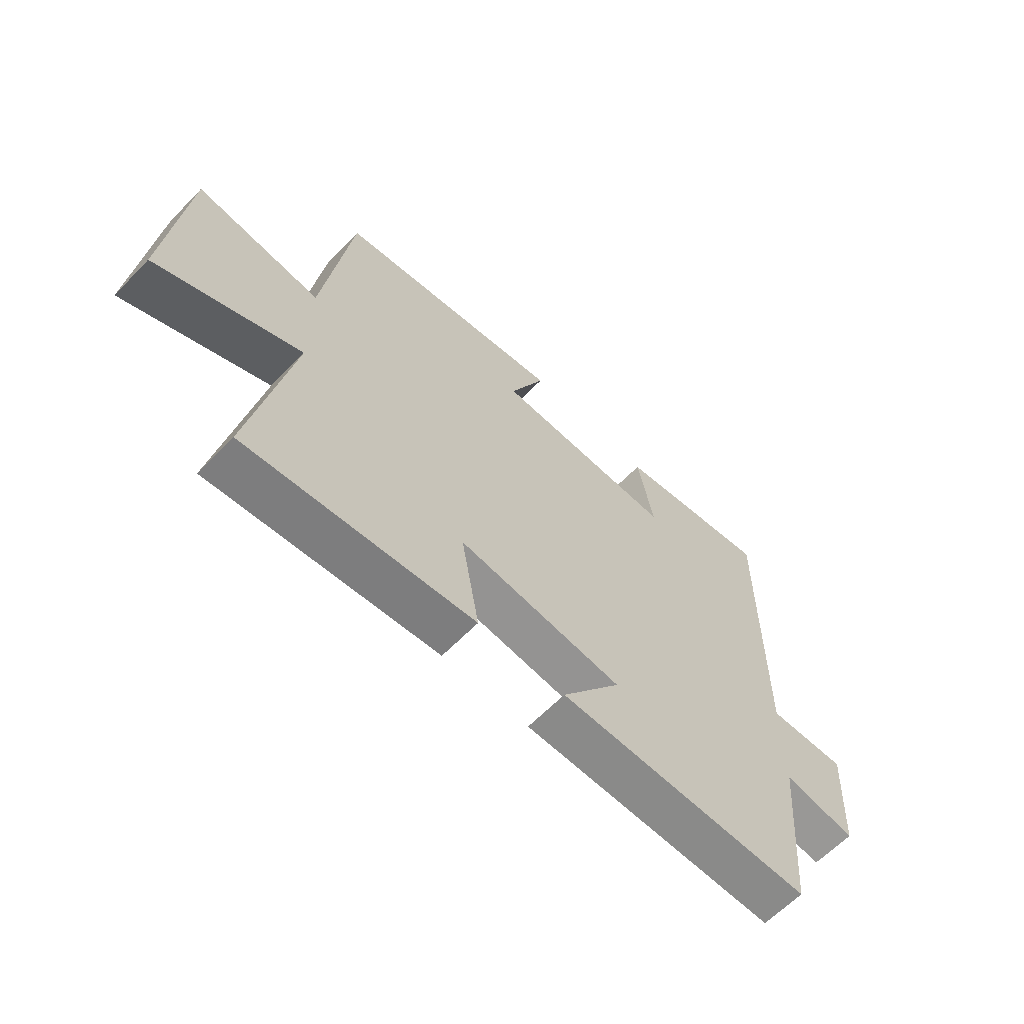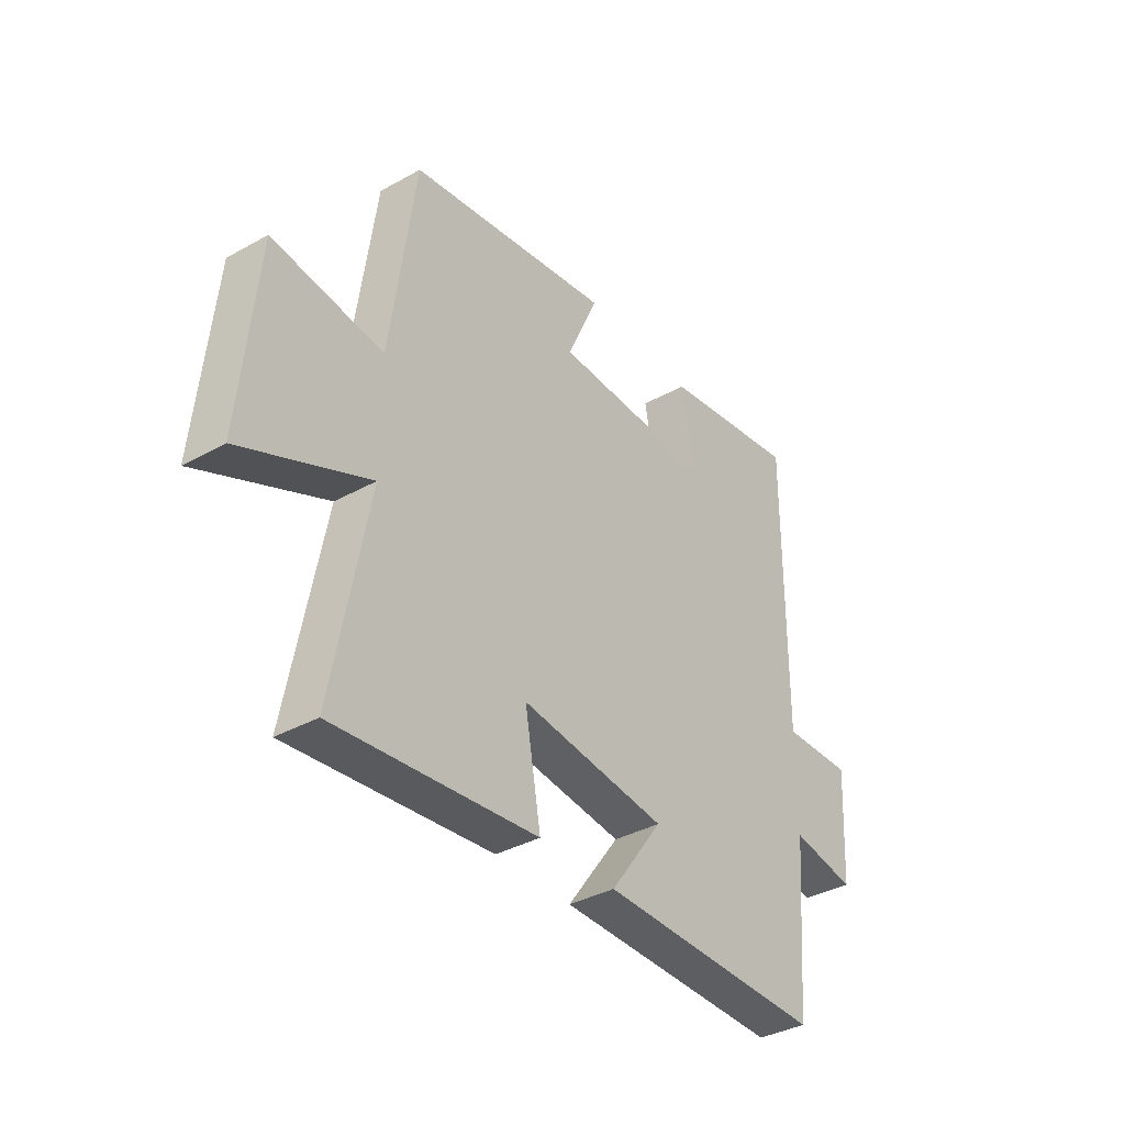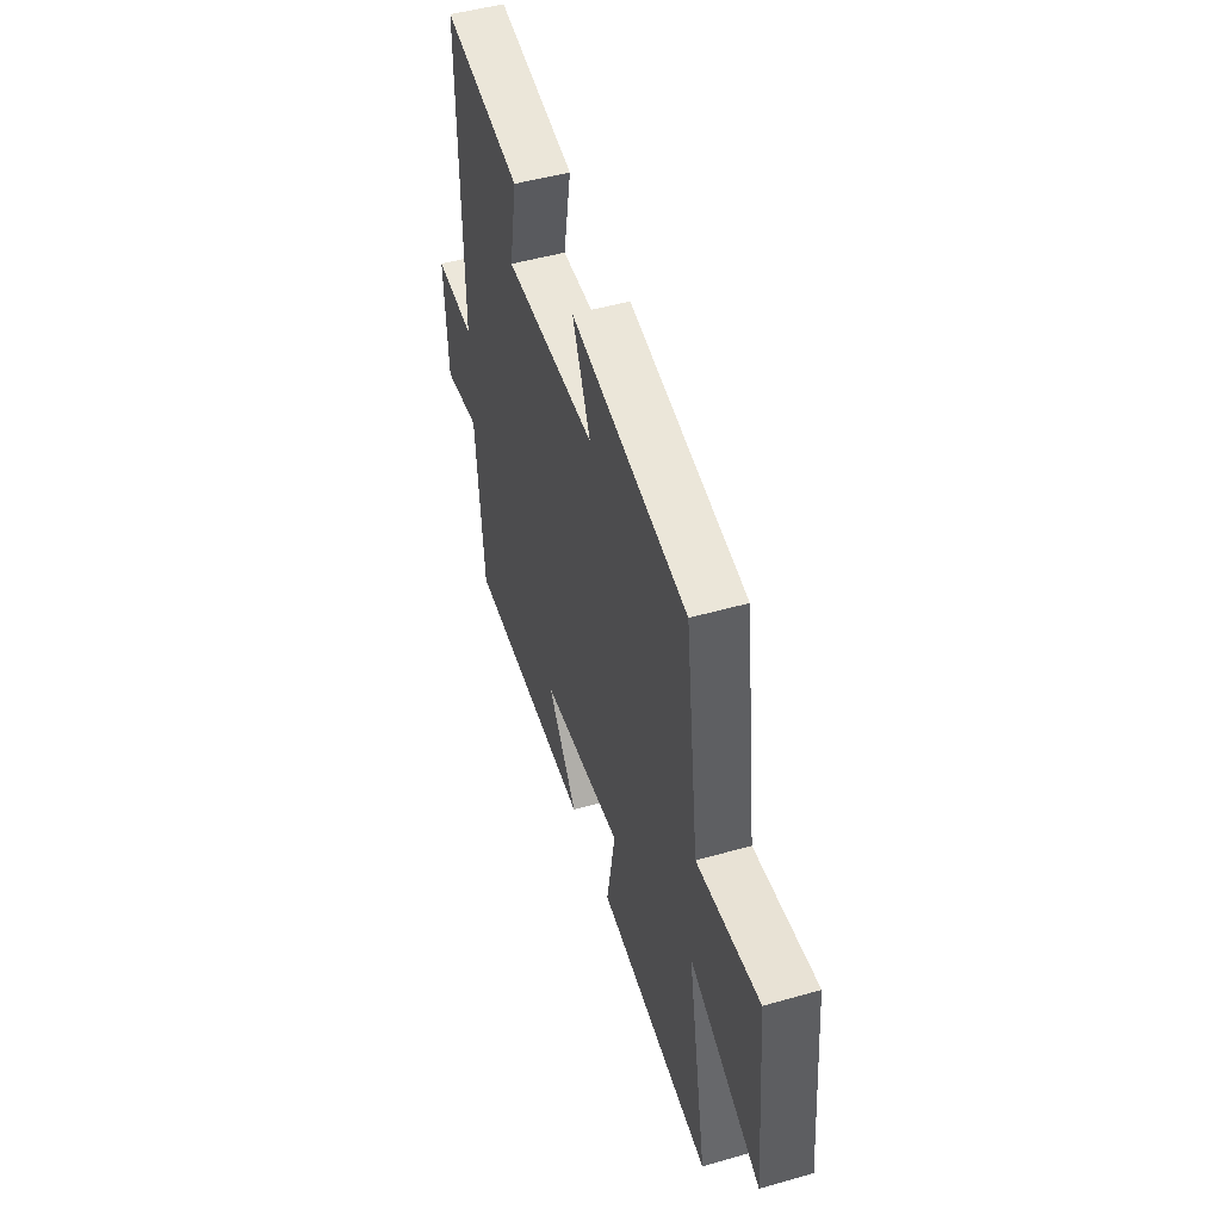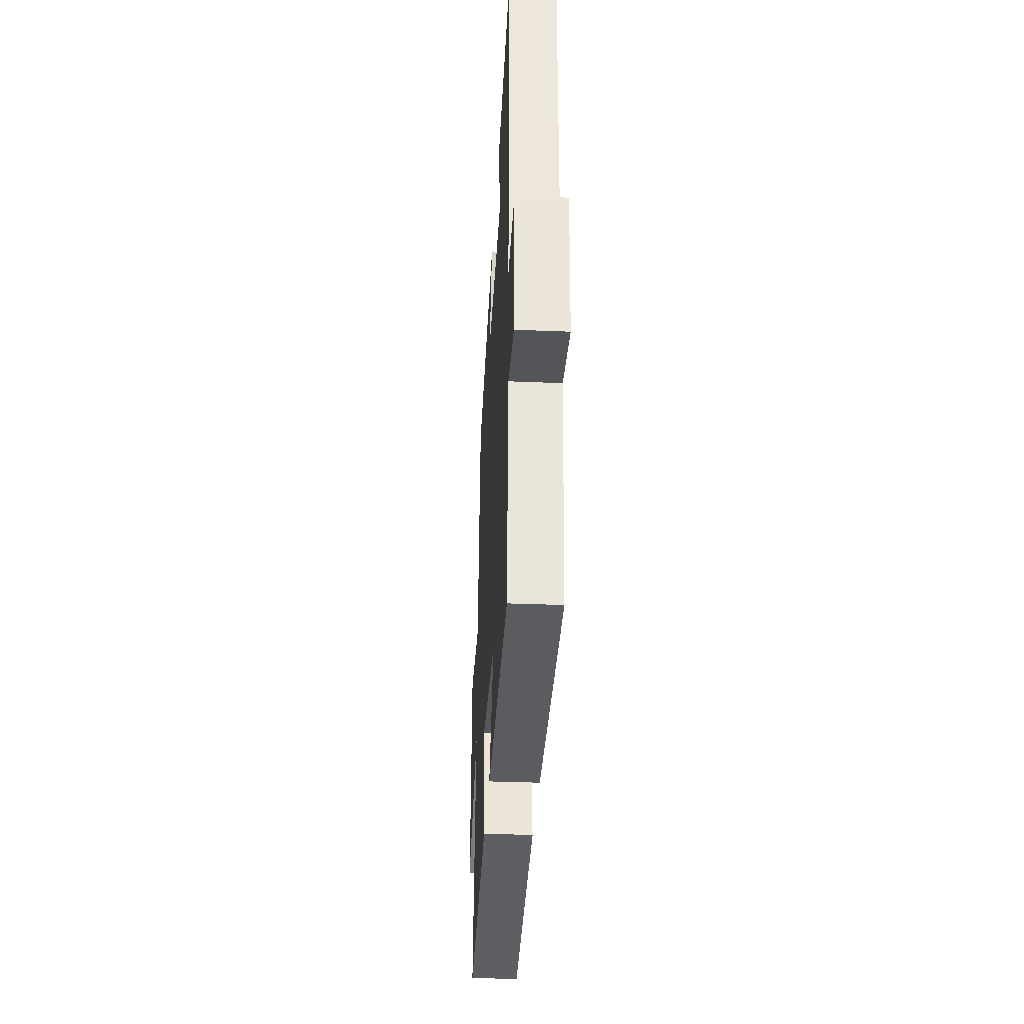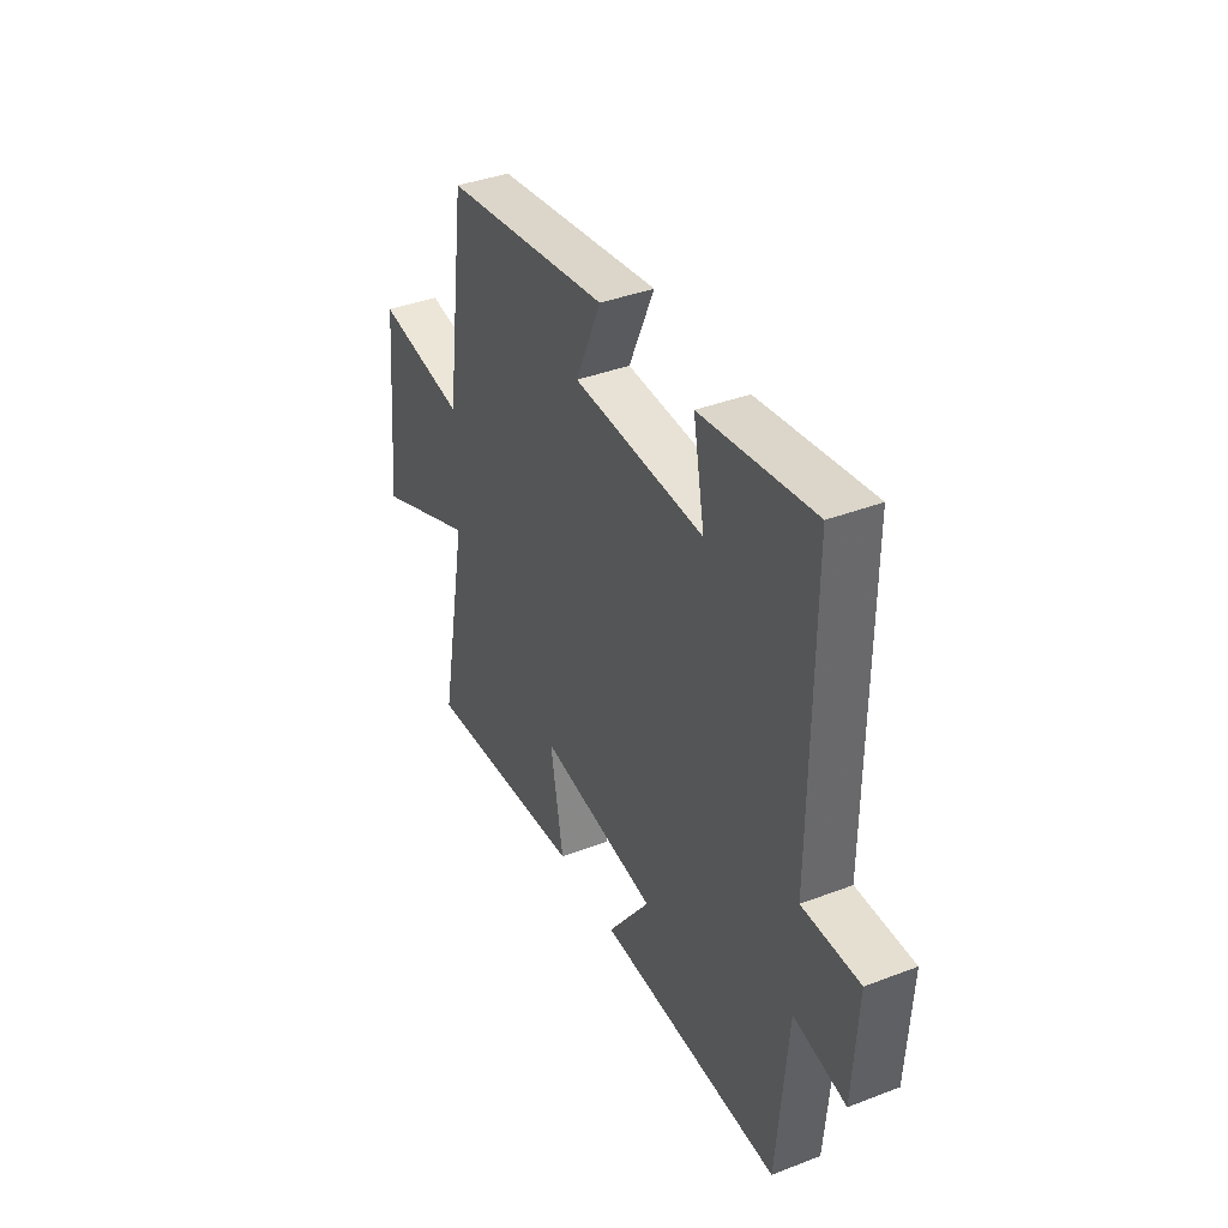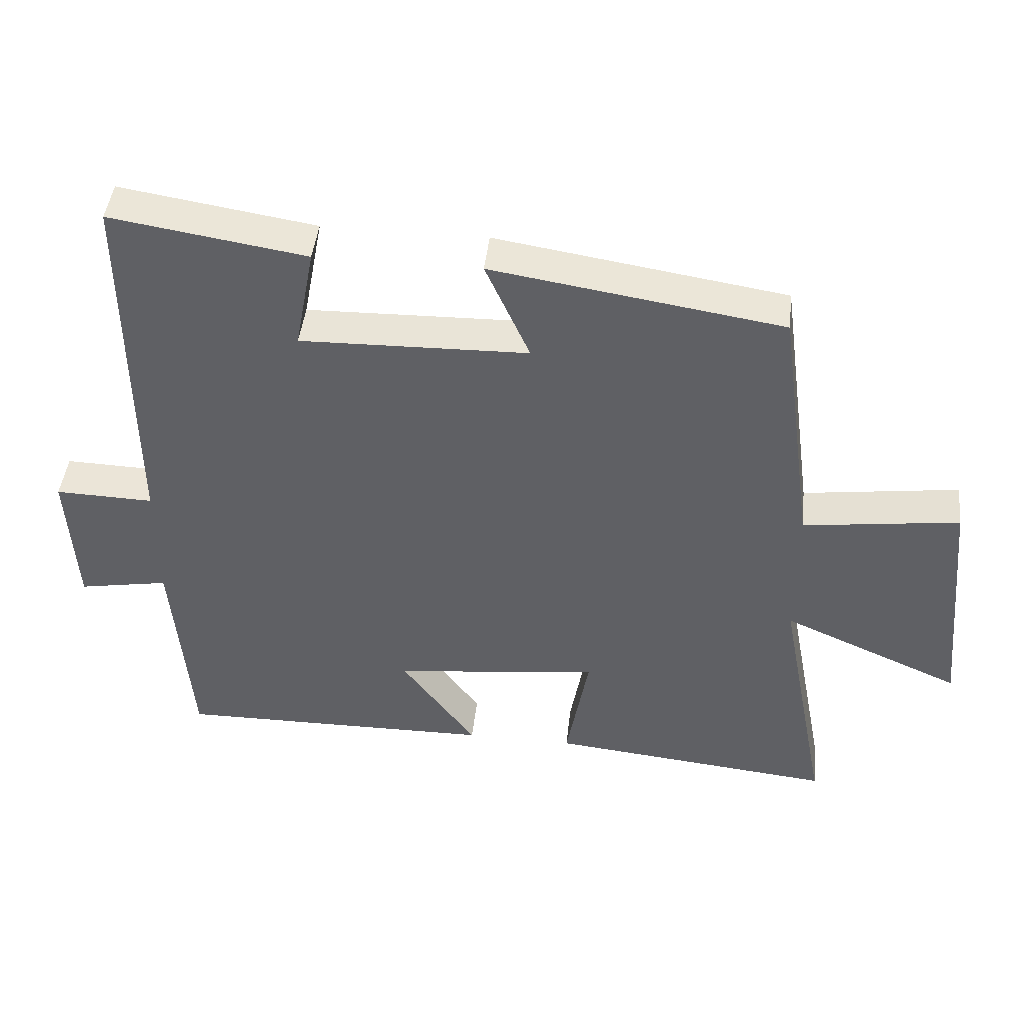
<metadata>
{"format":"obj","ext":"obj","renderer":"f3d","projection":"perspective","resolution":1024,"background":"white","views":[{"elev":-62.9,"azim":-44.0,"up":"+Z"},{"elev":-36.7,"azim":-54.2,"up":"+Z"},{"elev":49.4,"azim":-107.5,"up":"+Z"},{"elev":-34.9,"azim":86.9,"up":"+Z"},{"elev":39.0,"azim":64.4,"up":"+Z"},{"elev":44.6,"azim":-173.7,"up":"+Z"}]}
</metadata>
<code>
v -0.574 0.07 -0.543
v -0.5 0.07 -0.155
v -0.763 0.07 -0.27
v -0.729 0.07 0.086
v -0.5 0.07 0.055
v -0.448 0.07 0.434
v -0.024 0.07 0.5
v -0.089 0.07 0.354
v 0.245 0.07 0.346
v 0.216 0.07 0.5
v 0.503 0.07 0.545
v 0.5 0.07 -0.001
v 0.645 0.07 0.003
v 0.633 0.07 -0.209
v 0.5 0.07 -0.185
v 0.473 0.07 -0.506
v 0.005 0.07 -0.5
v 0.114 0.07 -0.351
v -0.188 0.07 -0.315
v -0.155 0.07 -0.5
v -0.574 0 -0.543
v -0.5 0 -0.155
v -0.763 0 -0.27
v -0.729 0 0.086
v -0.5 0 0.055
v -0.448 0 0.434
v -0.024 0 0.5
v -0.089 0 0.354
v 0.245 0 0.346
v 0.216 0 0.5
v 0.503 0 0.545
v 0.5 0 -0.001
v 0.645 0 0.003
v 0.633 0 -0.209
v 0.5 0 -0.185
v 0.473 0 -0.506
v 0.005 0 -0.5
v 0.114 0 -0.351
v -0.188 0 -0.315
v -0.155 0 -0.5
f 19 20 1 2
f 18 19 2
f 15 16 17 18
f 15 18 2
f 12 13 14 15
f 12 15 2
f 9 10 11 12
f 8 9 12 2
f 5 6 7 8
f 5 8 2 3
f 3 4 5
f 22 21 40 39
f 22 39 38
f 38 37 36 35
f 22 38 35
f 35 34 33 32
f 22 35 32
f 32 31 30 29
f 22 32 29 28
f 28 27 26 25
f 23 22 28 25
f 25 24 23
f 1 21 22 2
f 2 22 23 3
f 3 23 24 4
f 4 24 25 5
f 5 25 26 6
f 6 26 27 7
f 7 27 28 8
f 8 28 29 9
f 9 29 30 10
f 10 30 31 11
f 11 31 32 12
f 12 32 33 13
f 13 33 34 14
f 14 34 35 15
f 15 35 36 16
f 16 36 37 17
f 17 37 38 18
f 18 38 39 19
f 19 39 40 20
f 20 40 21 1

</code>
